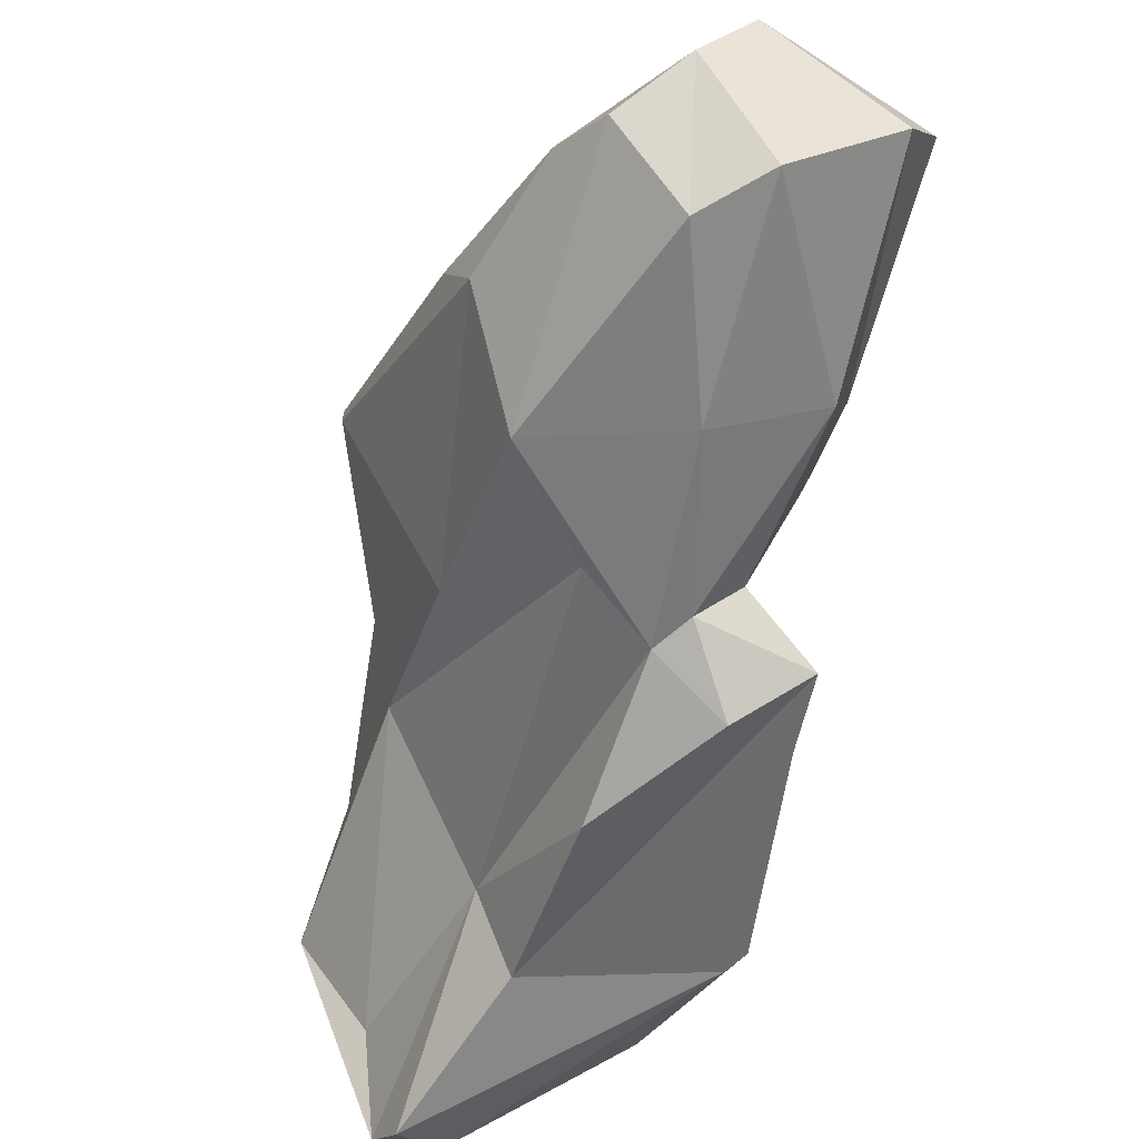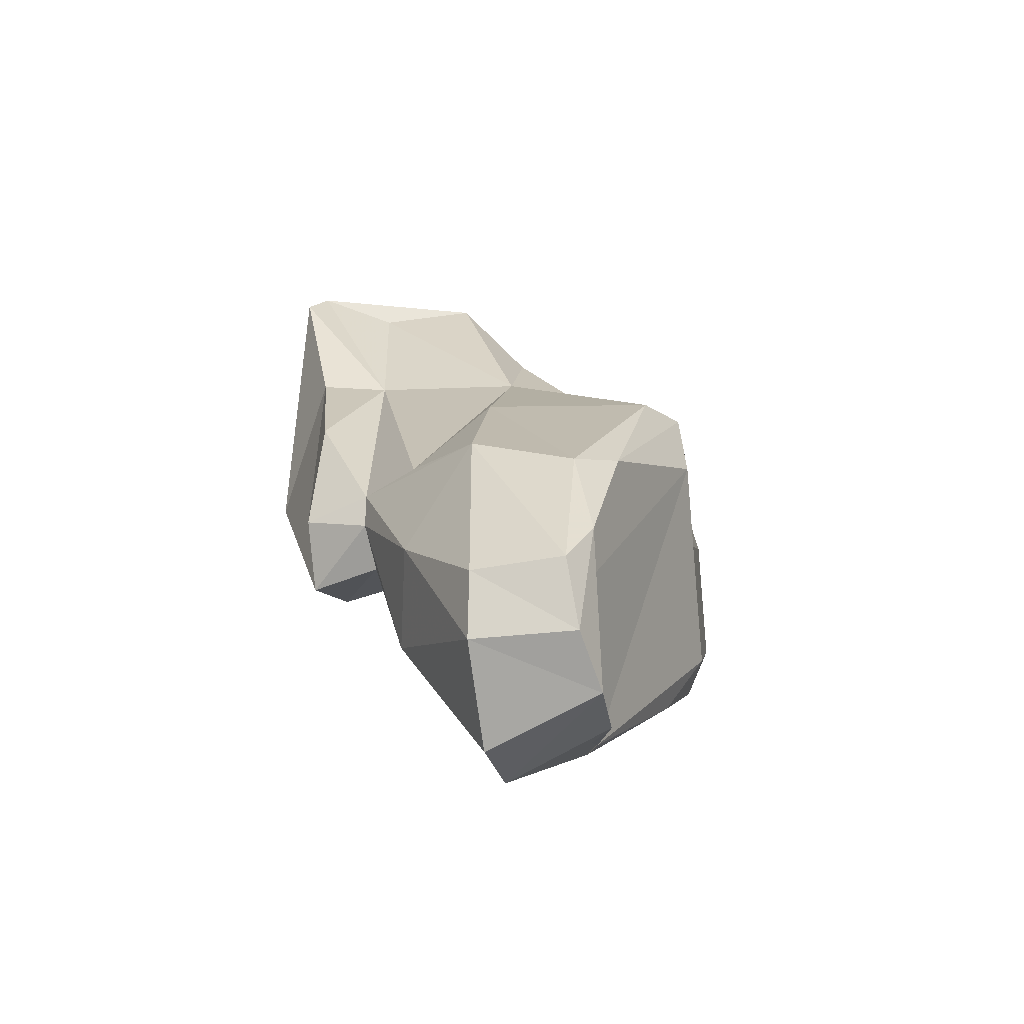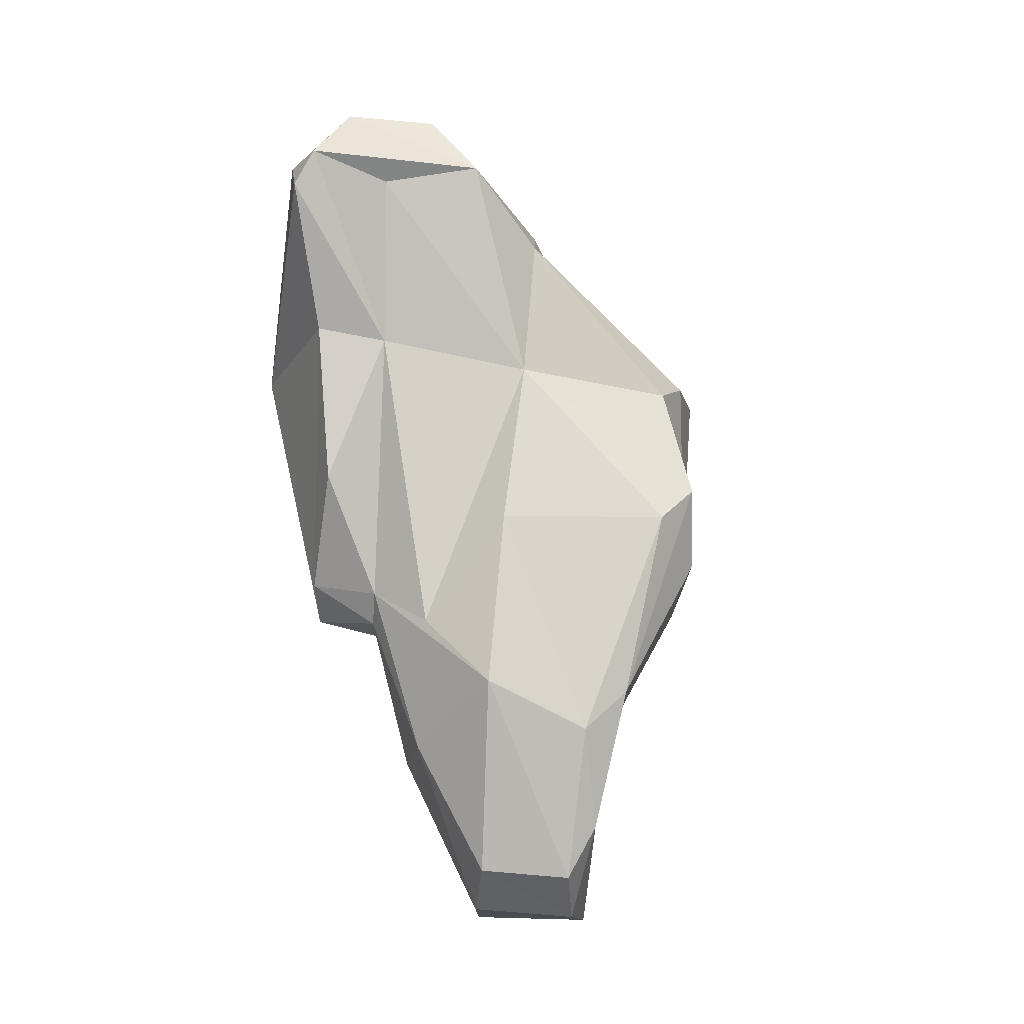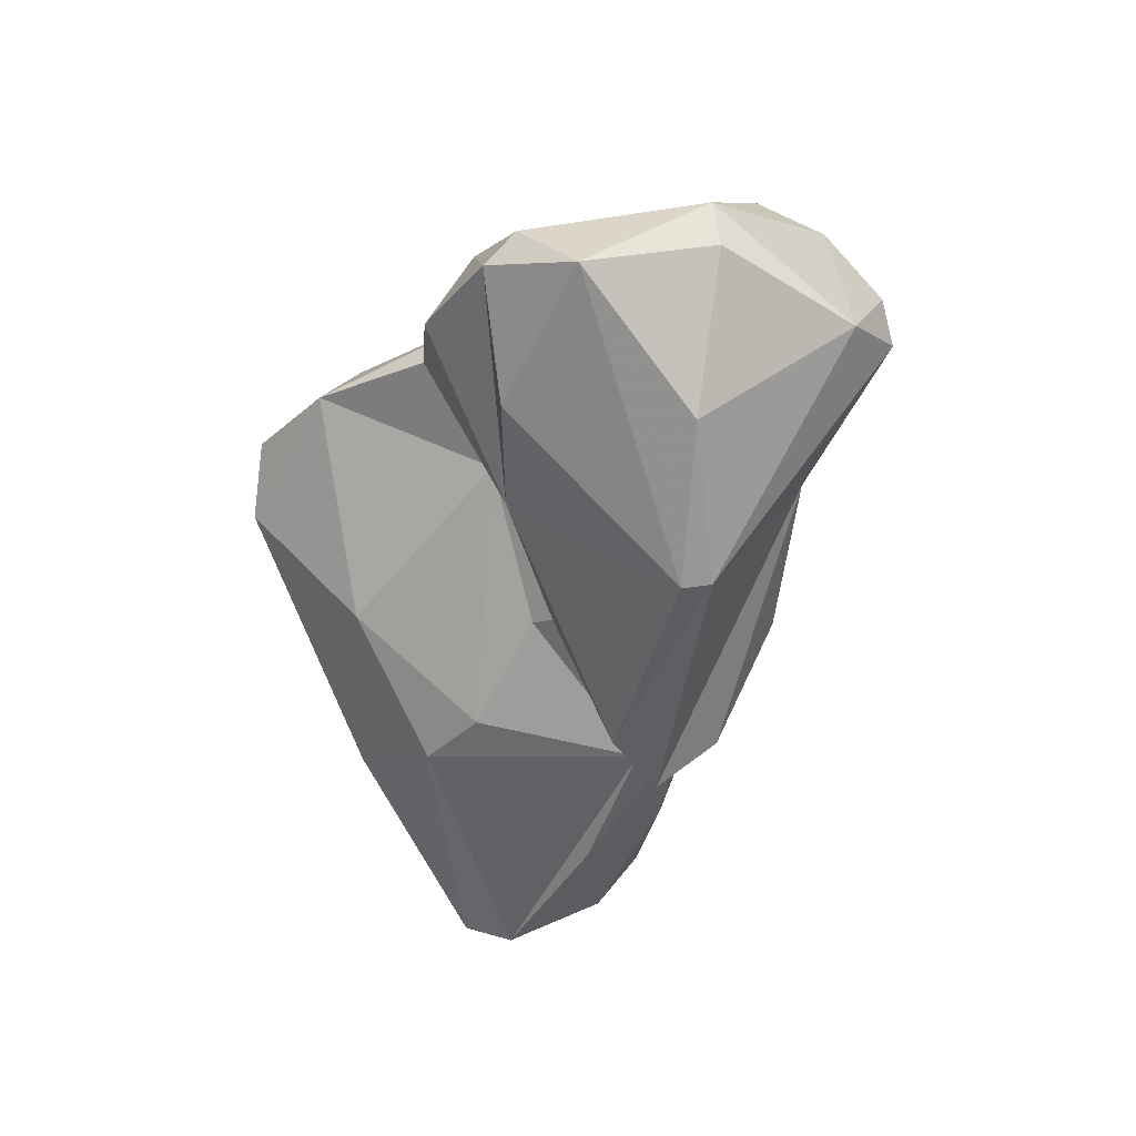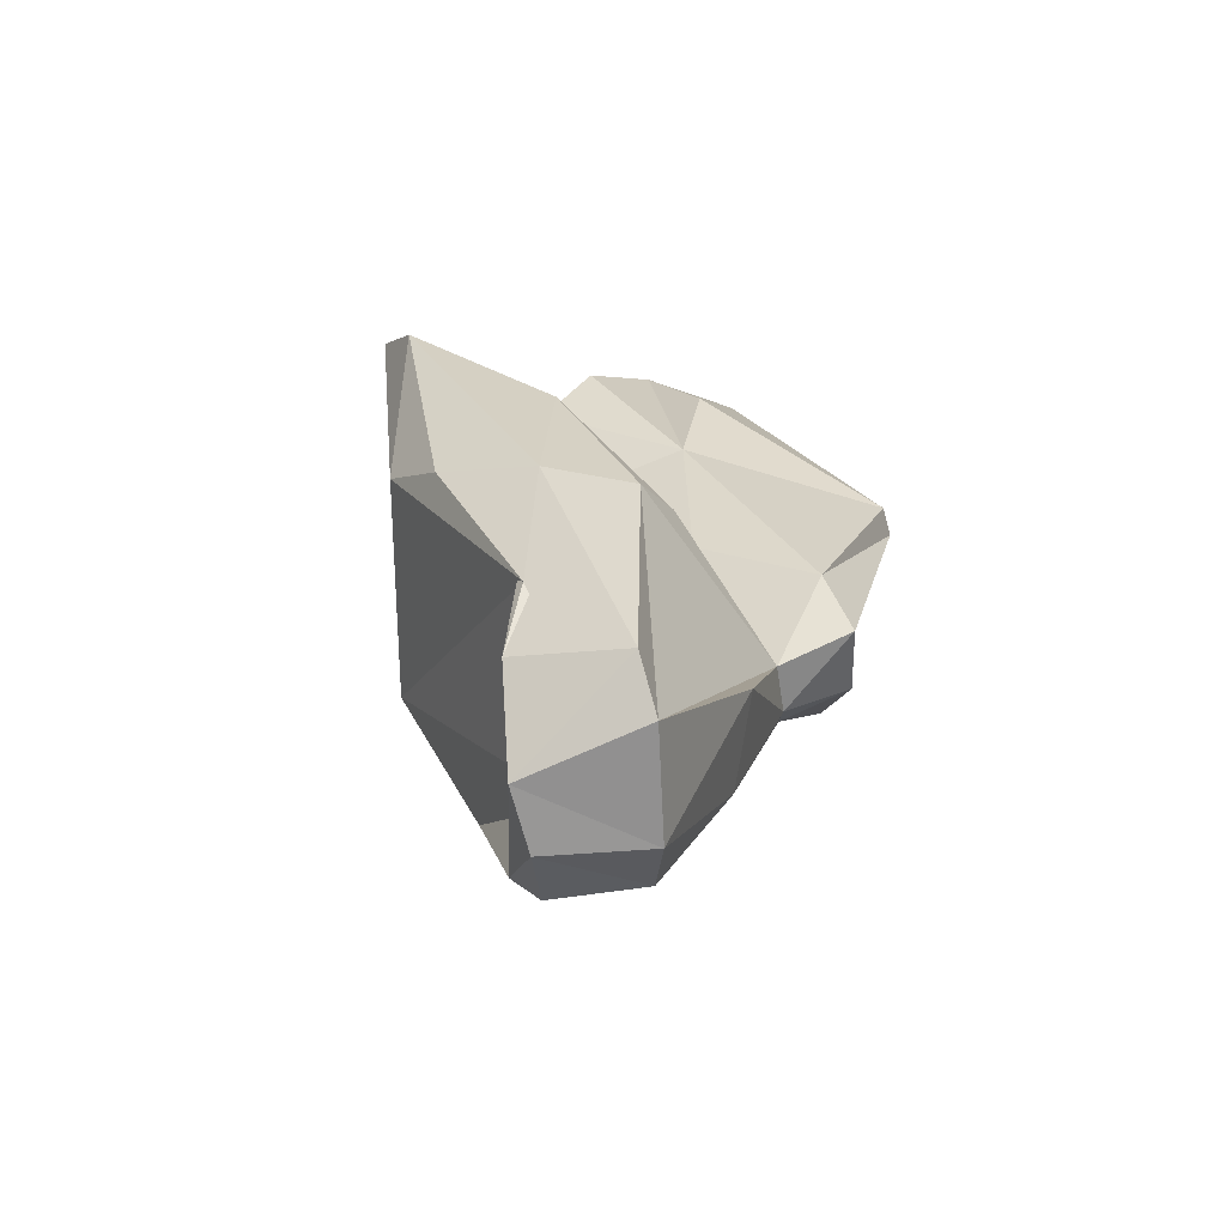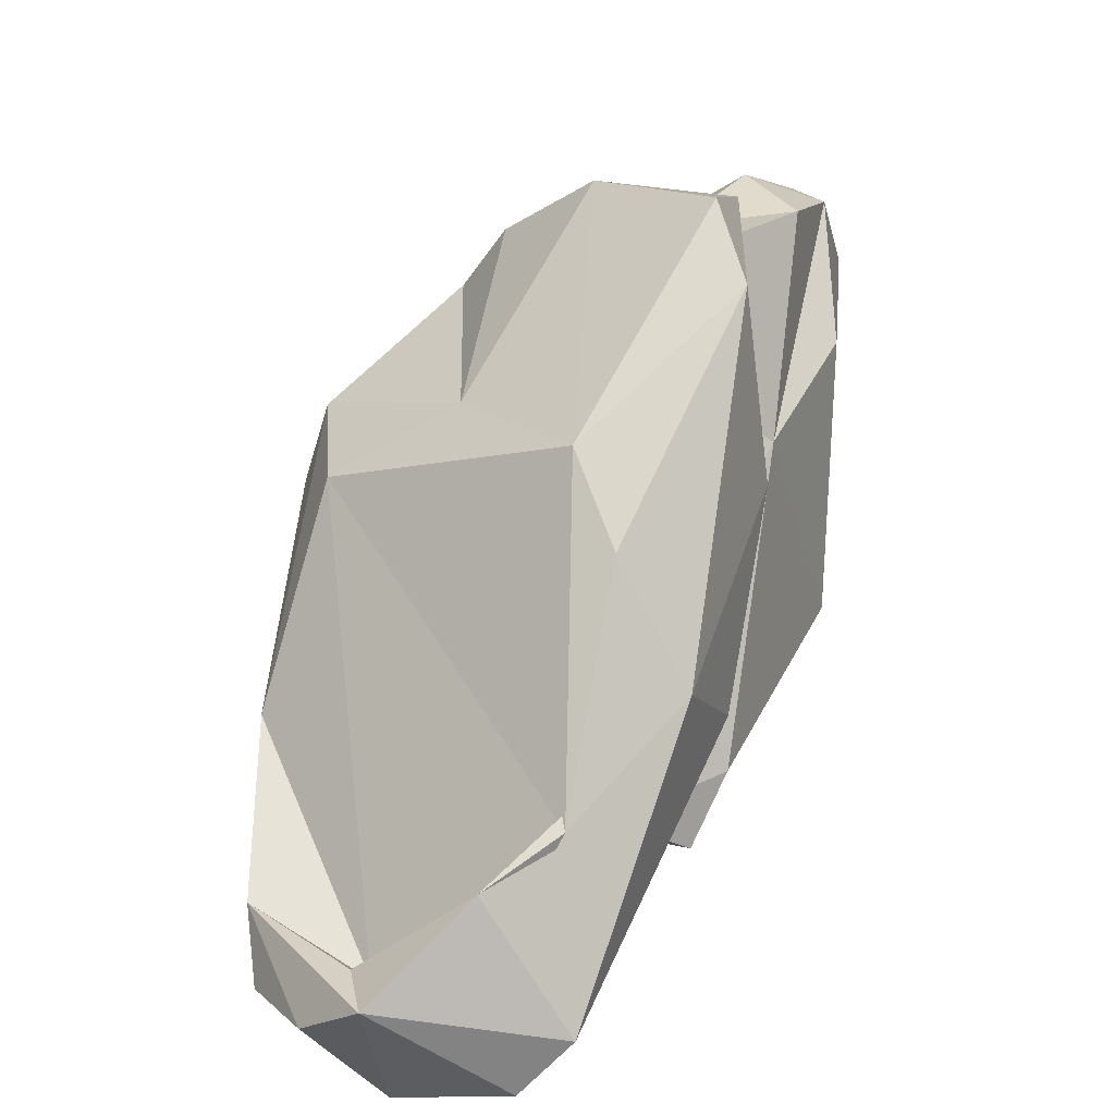
<metadata>
{"format":"obj","ext":"obj","renderer":"f3d","projection":"perspective","resolution":1024,"background":"white","views":[{"elev":-42.5,"azim":163.5,"up":"+Y"},{"elev":-73.2,"azim":63.3,"up":"+Z"},{"elev":-13.7,"azim":56.6,"up":"+Z"},{"elev":34.7,"azim":-63.6,"up":"+Z"},{"elev":-67.6,"azim":-121.8,"up":"+Z"},{"elev":53.6,"azim":-164.0,"up":"+Y"}]}
</metadata>
<code>
v 172.8 268.7 93.17
v 174.2 269 98.32
v 174.1 276.7 84.23
v 173.8 271.4 85.42
v 173.8 275.4 97.32
v 173.4 278.3 82.59
v 174 281.4 80.91
v 174.3 270 83.67
v 176.8 277.4 92.87
v 173.8 281.1 87.49
v 175.8 275.4 87.76
v 175.7 276.5 72.51
v 175.2 276.6 101.2
v 173.5 268 93.12
v 177 269.6 102.7
v 176.3 283.7 94.17
v 176.3 271.6 82.93
v 174.6 277.8 73.54
v 174.7 273.2 102.3
v 175 285.9 89.45
v 174.7 275.7 93.14
v 175.9 274.7 88.05
v 175.5 279 98.5
v 178.9 267.2 93.83
v 176.3 283.6 82.71
v 176.3 268.7 84.61
v 175.7 273.2 78.2
v 177.5 270.5 83.15
v 177 279.9 96.13
v 179 265.9 99.88
v 176.9 278.3 74.42
v 178.9 274.3 72.66
v 176.3 286.2 91.61
v 175.9 280.6 77.04
v 178.3 270.2 84.14
v 178.2 270.4 103.3
v 176.2 276 102
v 178.7 267.9 88.25
v 177.4 280.3 75.14
v 180 269.5 93.46
v 180 278.1 73.71
v 178.4 277.2 73.72
v 179.8 276.6 74.32
v 180.3 267.6 102
v 179.3 278.9 72.34
v 179.8 284.2 93.24
v 180.6 273.5 73.94
v 178.5 278.9 97.09
v 180.3 271.2 82.9
v 180.6 265.2 98.55
v 178.9 271.8 78.45
v 180.9 265.8 99.89
v 180.8 277.2 72.38
v 181.7 270.4 101.8
v 177.3 278.1 100.2
v 181.4 268.6 99.15
v 182.8 273 86.59
v 182.7 273.9 92.39
v 182 281.9 93.1
v 183.2 271.4 99.72
v 182.7 272.4 80.48
v 177.9 284.5 84.82
v 181.3 282.5 86.88
v 182.6 274.5 97.39
v 182.5 276 73.68
v 184.2 275.5 78.83
v 183 280.3 92.36
v 183.2 276.6 75.46
v 185.5 278.2 86.69
v 184.5 277.1 80.26
v 184.3 280.5 85.28
v 185.2 279.8 87.95
g foo
f 36 19 15
f 30 36 15
f 44 36 30
f 52 44 30
f 50 52 30
f 2 15 19
f 30 15 2
f 19 1 2
f 14 50 30
f 30 2 14
f 14 2 1
f 37 36 54
f 54 36 44
f 60 54 44
f 19 36 37
f 52 60 44
f 52 56 60
f 37 13 19
f 40 52 50
f 19 13 5
f 19 5 1
f 24 50 14
f 50 24 40
f 1 4 14
f 8 14 4
f 55 54 60
f 54 55 37
f 55 23 13
f 55 13 37
f 40 56 52
f 23 21 13
f 21 5 13
f 38 40 24
f 1 5 21
f 4 1 21
f 14 8 24
f 26 24 8
f 38 24 26
f 64 55 60
f 64 48 55
f 48 23 55
f 23 48 29
f 21 23 29
f 9 21 29
f 9 22 21
f 40 38 35
f 4 21 22
f 28 35 26
f 26 35 38
f 17 4 22
f 8 4 17
f 28 8 17
f 28 26 8
f 64 59 48
f 67 59 64
f 64 60 58
f 58 60 56
f 16 29 48
f 9 29 16
f 58 56 40
f 9 16 10
f 49 58 40
f 35 49 40
f 11 9 3
f 9 11 22
f 3 9 10
f 10 6 3
f 17 22 11
f 17 11 3
f 35 28 51
f 17 3 6
f 27 28 17
f 51 28 27
f 12 17 6
f 12 27 17
f 46 48 59
f 58 67 64
f 46 16 48
f 33 16 46
f 49 57 58
f 10 16 20
f 16 33 20
f 61 57 49
f 7 10 20
f 35 61 49
f 7 6 10
f 61 35 51
f 61 51 47
f 27 32 51
f 47 51 32
f 18 6 7
f 12 6 18
f 32 27 12
f 46 59 63
f 72 63 67
f 63 59 67
f 58 72 67
f 63 62 46
f 58 69 72
f 33 46 62
f 58 57 69
f 62 20 33
f 66 69 57
f 57 61 66
f 25 20 62
f 7 20 25
f 34 7 25
f 65 66 61
f 65 61 47
f 53 65 47
f 39 7 34
f 53 47 32
f 18 7 39
f 18 39 45
f 32 45 53
f 12 18 45
f 32 12 45
f 63 72 71
f 62 63 71
f 70 71 72
f 70 72 69
f 34 62 71
f 43 71 70
f 70 69 66
f 25 62 34
f 43 34 71
f 68 43 70
f 70 66 68
f 42 31 34
f 42 34 43
f 41 42 43
f 41 43 68
f 65 68 66
f 39 34 31
f 39 31 42
f 39 42 41
f 45 39 41
f 45 41 68
f 53 45 68
f 65 53 68
g

</code>
